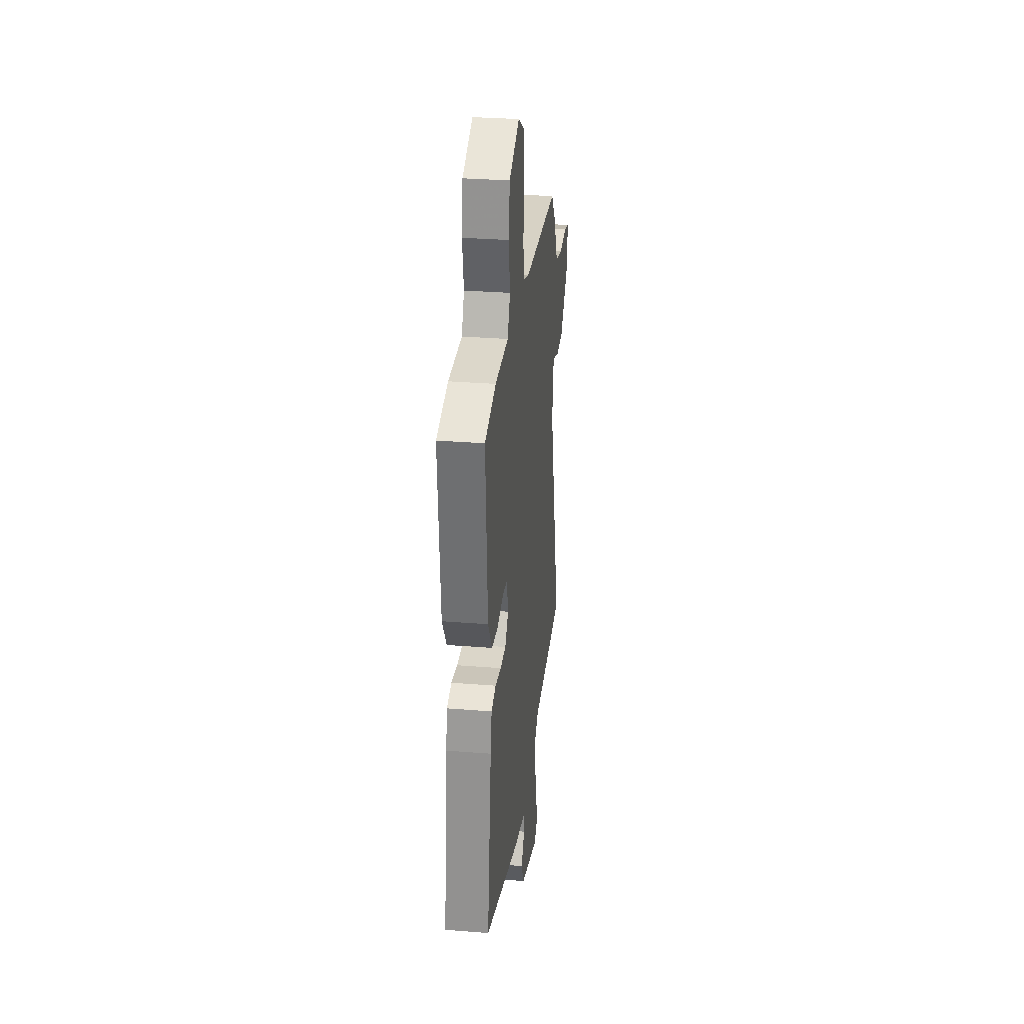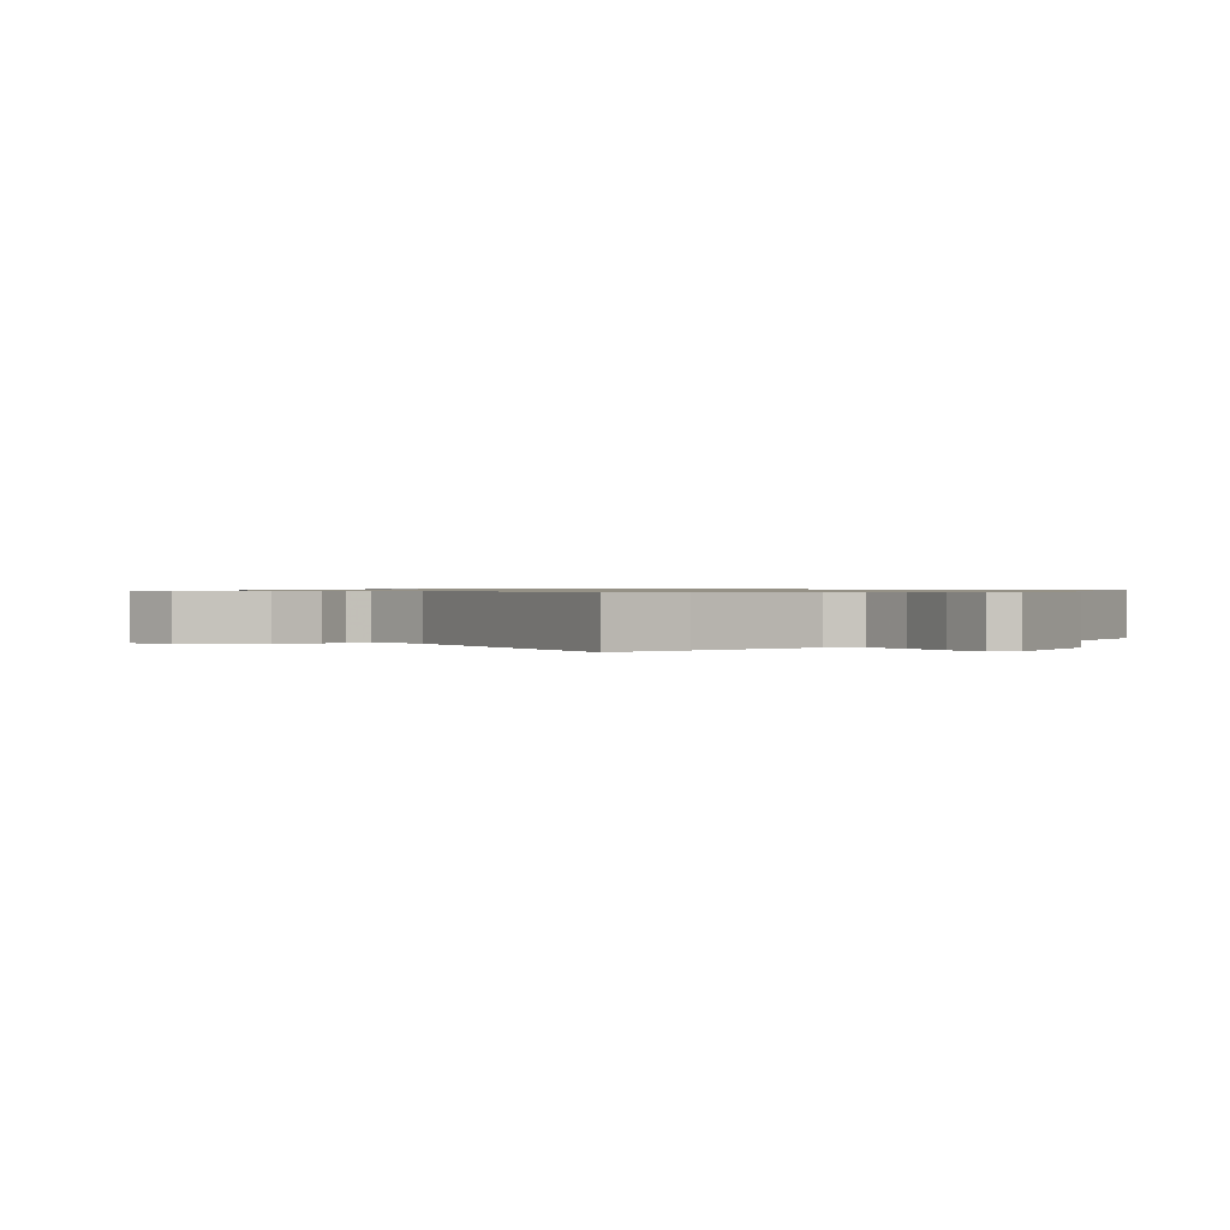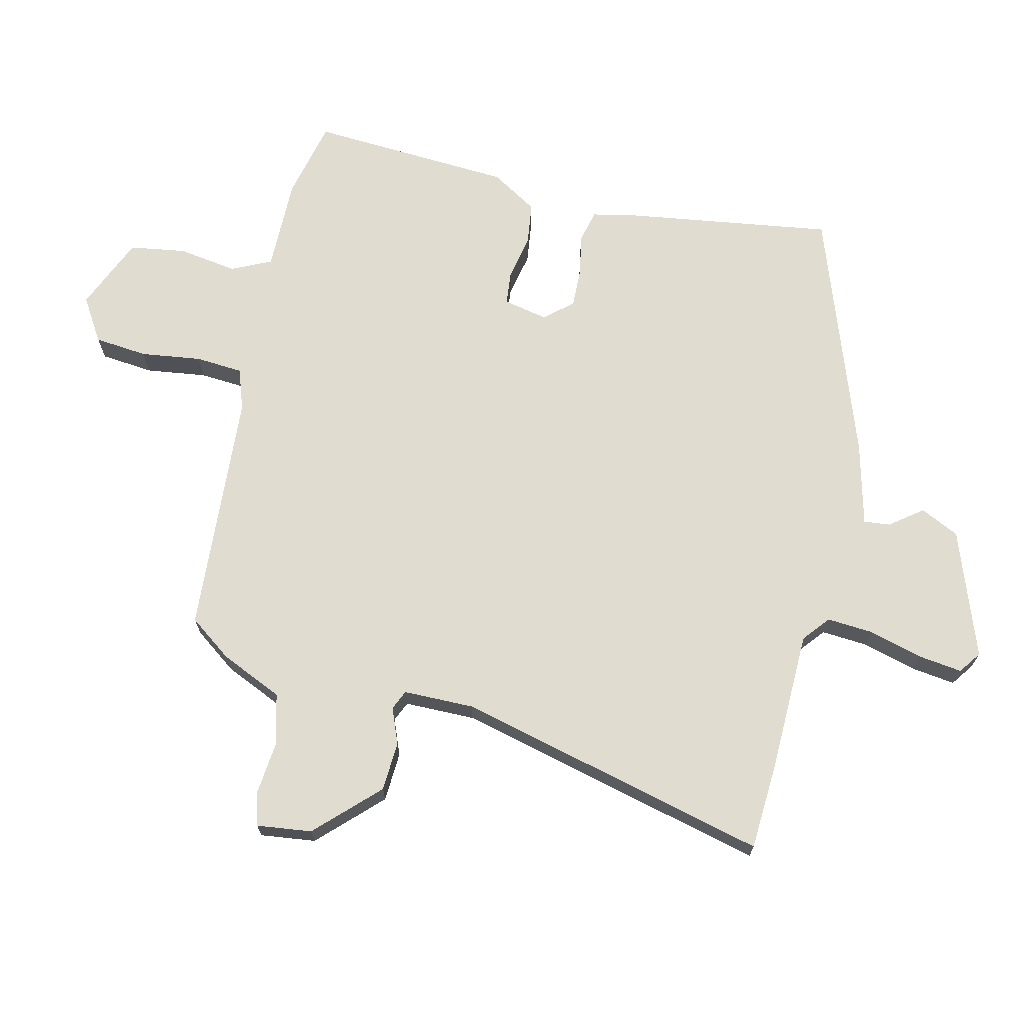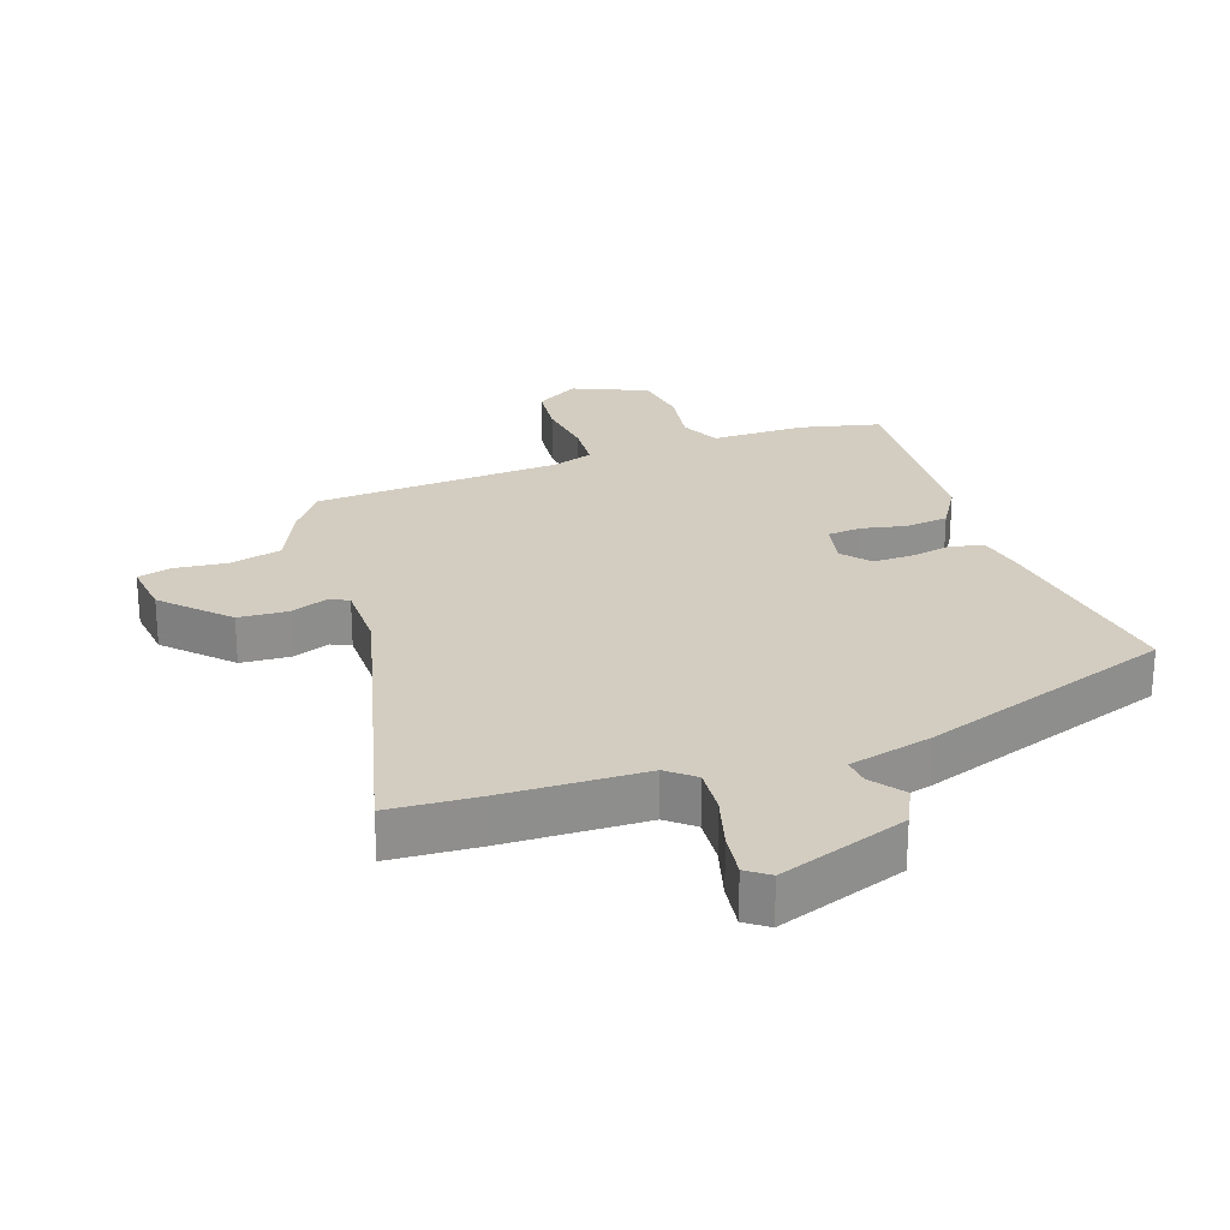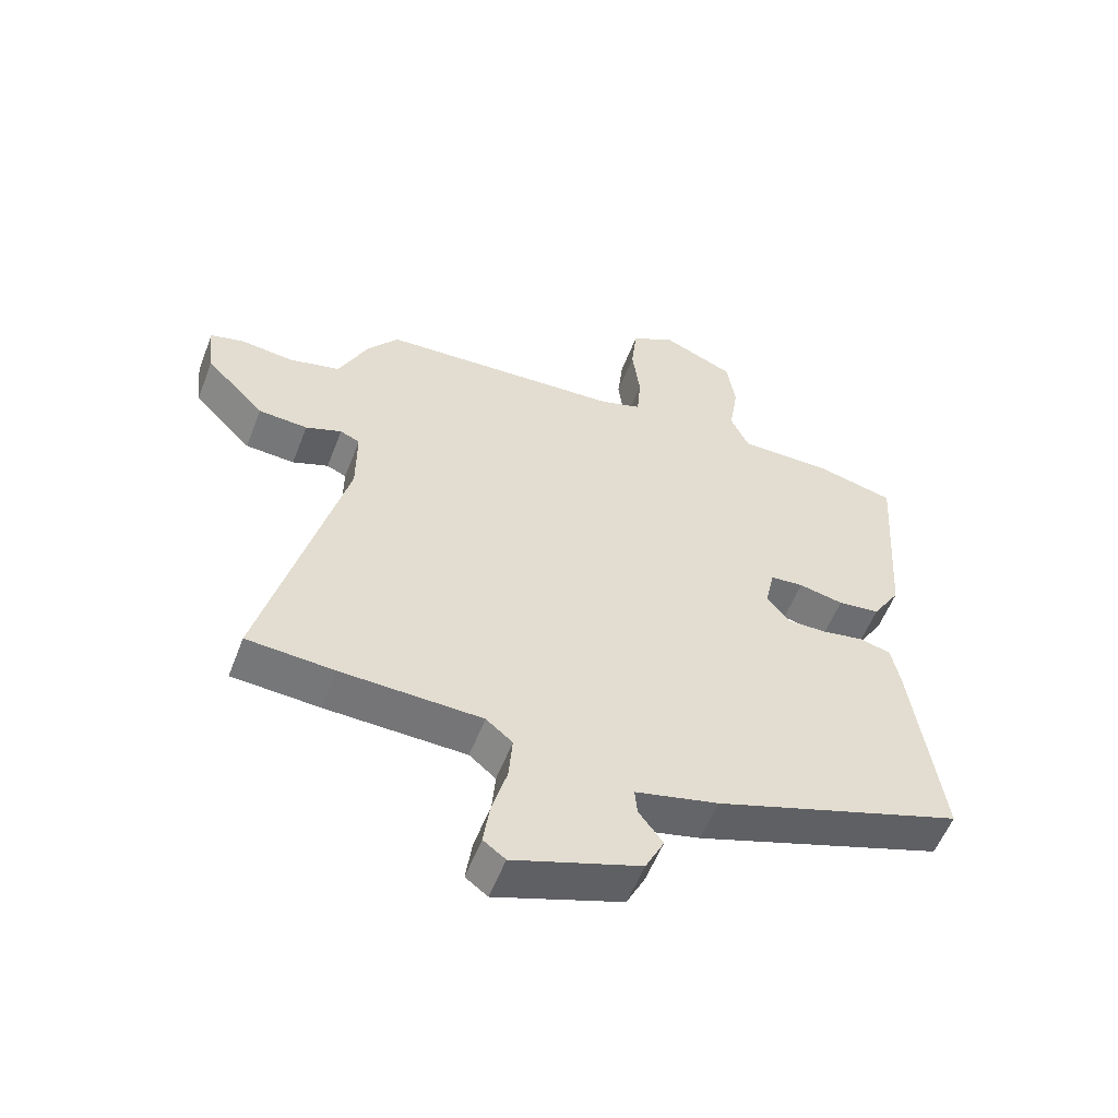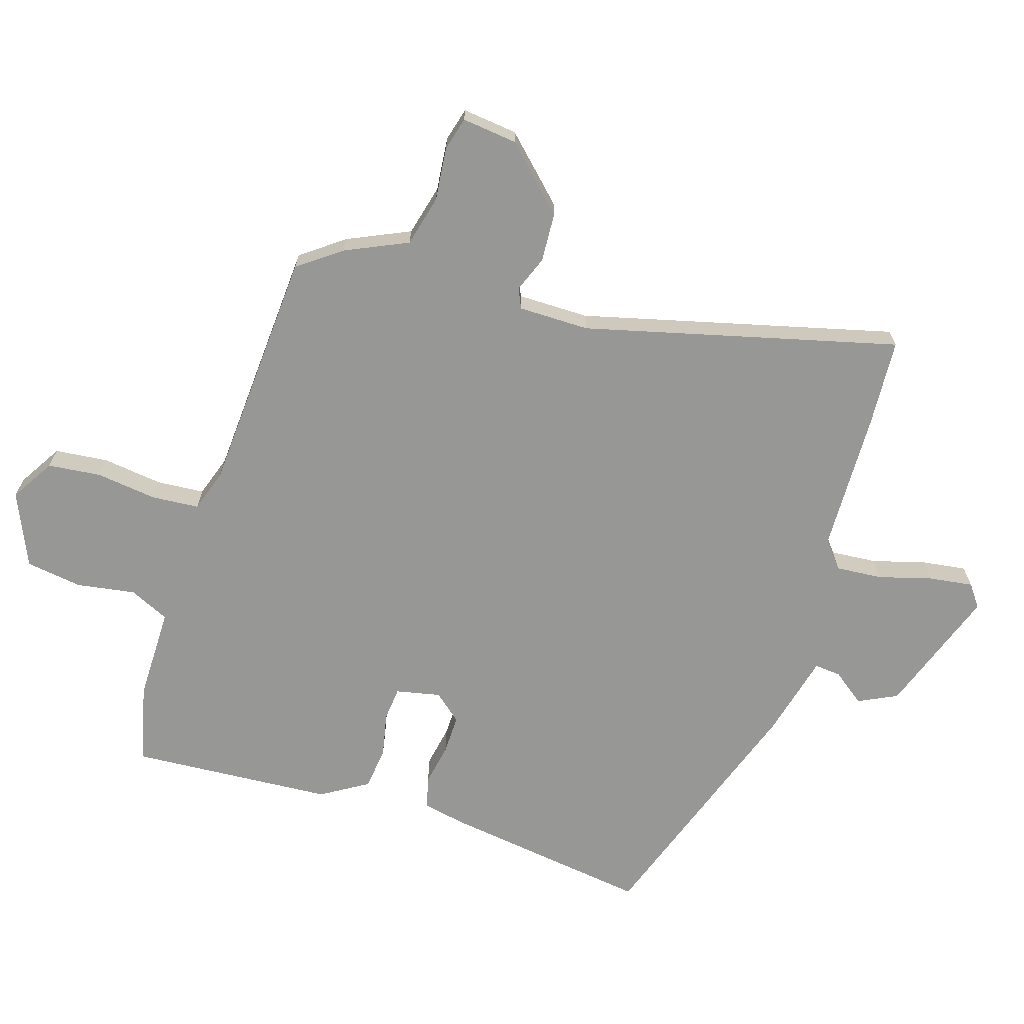
<metadata>
{"format":"obj","ext":"obj","renderer":"f3d","projection":"perspective","resolution":1024,"background":"white","views":[{"elev":30.7,"azim":-83.3,"up":"+Z"},{"elev":0.7,"azim":137.6,"up":"+Y"},{"elev":69.5,"azim":102.7,"up":"+Y"},{"elev":24.8,"azim":160.6,"up":"+Y"},{"elev":-56.1,"azim":159.0,"up":"+Z"},{"elev":-68.1,"azim":72.4,"up":"+Y"}]}
</metadata>
<code>
v 0.611 0.07 -0.493
v 0.473 0.07 -0.502
v 0.25 0.07 -0.509
v 0.208 0.07 -0.544
v 0.214 0.07 -0.617
v 0.238 0.07 -0.701
v 0.248 0.07 -0.771
v 0.213 0.07 -0.797
v 0.012 0.07 -0.727
v -0.018 0.07 -0.666
v 0.02 0.07 -0.615
v 0.024 0.07 -0.573
v -0.108 0.07 -0.541
v -0.503 0.07 -0.406
v -0.458 0.07 -0.079
v -0.444 0.07 -0.008
v -0.393 0.07 0.005
v -0.327 0.07 -0.007
v -0.265 0.07 -0.008
v -0.228 0.07 0.036
v -0.243 0.07 0.106
v -0.296 0.07 0.111
v -0.367 0.07 0.096
v -0.434 0.07 0.104
v -0.479 0.07 0.177
v -0.501 0.07 0.498
v -0.376 0.07 0.528
v -0.228 0.07 0.528
v -0.199 0.07 0.591
v -0.214 0.07 0.684
v -0.201 0.07 0.773
v -0.085 0.07 0.824
v -0.016 0.07 0.782
v -0.007 0.07 0.698
v -0.019 0.07 0.602
v -0.013 0.07 0.527
v 0.053 0.07 0.505
v 0.44 0.07 0.482
v 0.49 0.07 0.415
v 0.535 0.07 0.317
v 0.616 0.07 0.297
v 0.7 0.07 0.306
v 0.753 0.07 0.292
v 0.743 0.07 0.205
v 0.65 0.07 0.109
v 0.572 0.07 0.104
v 0.515 0.07 0.126
v 0.484 0.07 0.112
v 0.484 0.07 0
v 0.611 0 -0.493
v 0.473 0 -0.502
v 0.25 0 -0.509
v 0.208 0 -0.544
v 0.214 0 -0.617
v 0.238 0 -0.701
v 0.248 0 -0.771
v 0.213 0 -0.797
v 0.012 0 -0.727
v -0.018 0 -0.666
v 0.02 0 -0.615
v 0.024 0 -0.573
v -0.108 0 -0.541
v -0.503 0 -0.406
v -0.458 0 -0.079
v -0.444 0 -0.008
v -0.393 0 0.005
v -0.327 0 -0.007
v -0.265 0 -0.008
v -0.228 0 0.036
v -0.243 0 0.106
v -0.296 0 0.111
v -0.367 0 0.096
v -0.434 0 0.104
v -0.479 0 0.177
v -0.501 0 0.498
v -0.376 0 0.528
v -0.228 0 0.528
v -0.199 0 0.591
v -0.214 0 0.684
v -0.201 0 0.773
v -0.085 0 0.824
v -0.016 0 0.782
v -0.007 0 0.698
v -0.019 0 0.602
v -0.013 0 0.527
v 0.053 0 0.505
v 0.44 0 0.482
v 0.49 0 0.415
v 0.535 0 0.317
v 0.616 0 0.297
v 0.7 0 0.306
v 0.753 0 0.292
v 0.743 0 0.205
v 0.65 0 0.109
v 0.572 0 0.104
v 0.515 0 0.126
v 0.484 0 0.112
v 0.484 0 0
f 44 45 46 47
f 42 43 44 47
f 41 42 47 48
f 40 41 48
f 37 38 39 40
f 36 37 40 48
f 32 33 34 35
f 32 35 36
f 29 30 31 32
f 28 29 32 36
f 22 23 24 25
f 21 22 25 26
f 15 16 17 18
f 15 18 19
f 12 13 14 15
f 12 15 19
f 8 9 10 11
f 8 11 12
f 5 6 7 8
f 4 5 8 12
f 3 4 12 19
f 49 1 2 3
f 21 26 27 28
f 20 21 28 36
f 49 3 19 20
f 20 36 48 49
f 96 95 94 93
f 96 93 92 91
f 97 96 91 90
f 97 90 89
f 89 88 87 86
f 97 89 86 85
f 84 83 82 81
f 85 84 81
f 81 80 79 78
f 85 81 78 77
f 74 73 72 71
f 75 74 71 70
f 67 66 65 64
f 68 67 64
f 64 63 62 61
f 68 64 61
f 60 59 58 57
f 61 60 57
f 57 56 55 54
f 61 57 54 53
f 68 61 53 52
f 52 51 50 98
f 77 76 75 70
f 85 77 70 69
f 69 68 52 98
f 98 97 85 69
f 1 50 51 2
f 2 51 52 3
f 3 52 53 4
f 4 53 54 5
f 5 54 55 6
f 6 55 56 7
f 7 56 57 8
f 8 57 58 9
f 9 58 59 10
f 10 59 60 11
f 11 60 61 12
f 12 61 62 13
f 13 62 63 14
f 14 63 64 15
f 15 64 65 16
f 16 65 66 17
f 17 66 67 18
f 18 67 68 19
f 19 68 69 20
f 20 69 70 21
f 21 70 71 22
f 22 71 72 23
f 23 72 73 24
f 24 73 74 25
f 25 74 75 26
f 26 75 76 27
f 27 76 77 28
f 28 77 78 29
f 29 78 79 30
f 30 79 80 31
f 31 80 81 32
f 32 81 82 33
f 33 82 83 34
f 34 83 84 35
f 35 84 85 36
f 36 85 86 37
f 37 86 87 38
f 38 87 88 39
f 39 88 89 40
f 40 89 90 41
f 41 90 91 42
f 42 91 92 43
f 43 92 93 44
f 44 93 94 45
f 45 94 95 46
f 46 95 96 47
f 47 96 97 48
f 48 97 98 49
f 49 98 50 1

</code>
